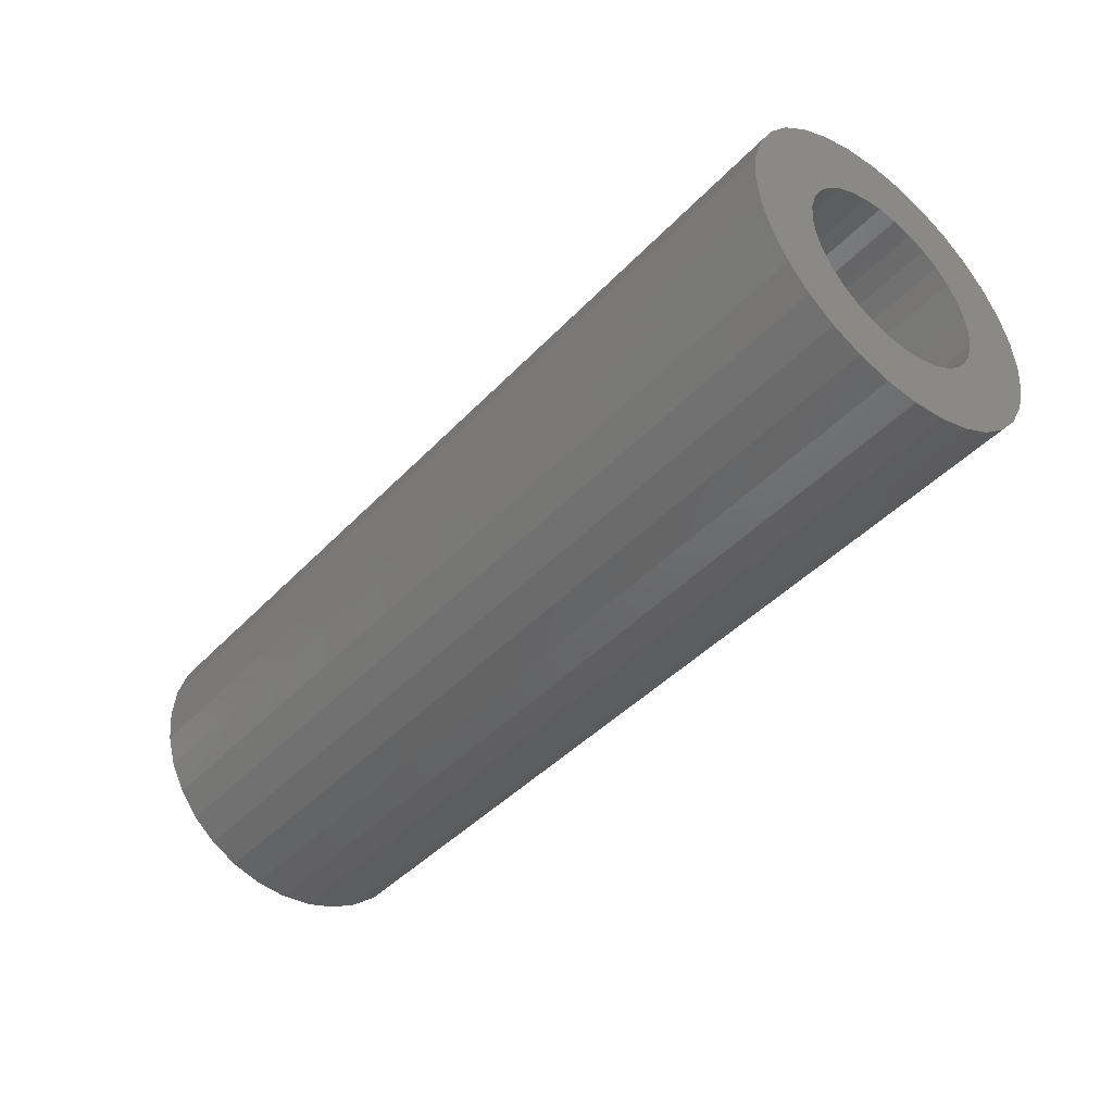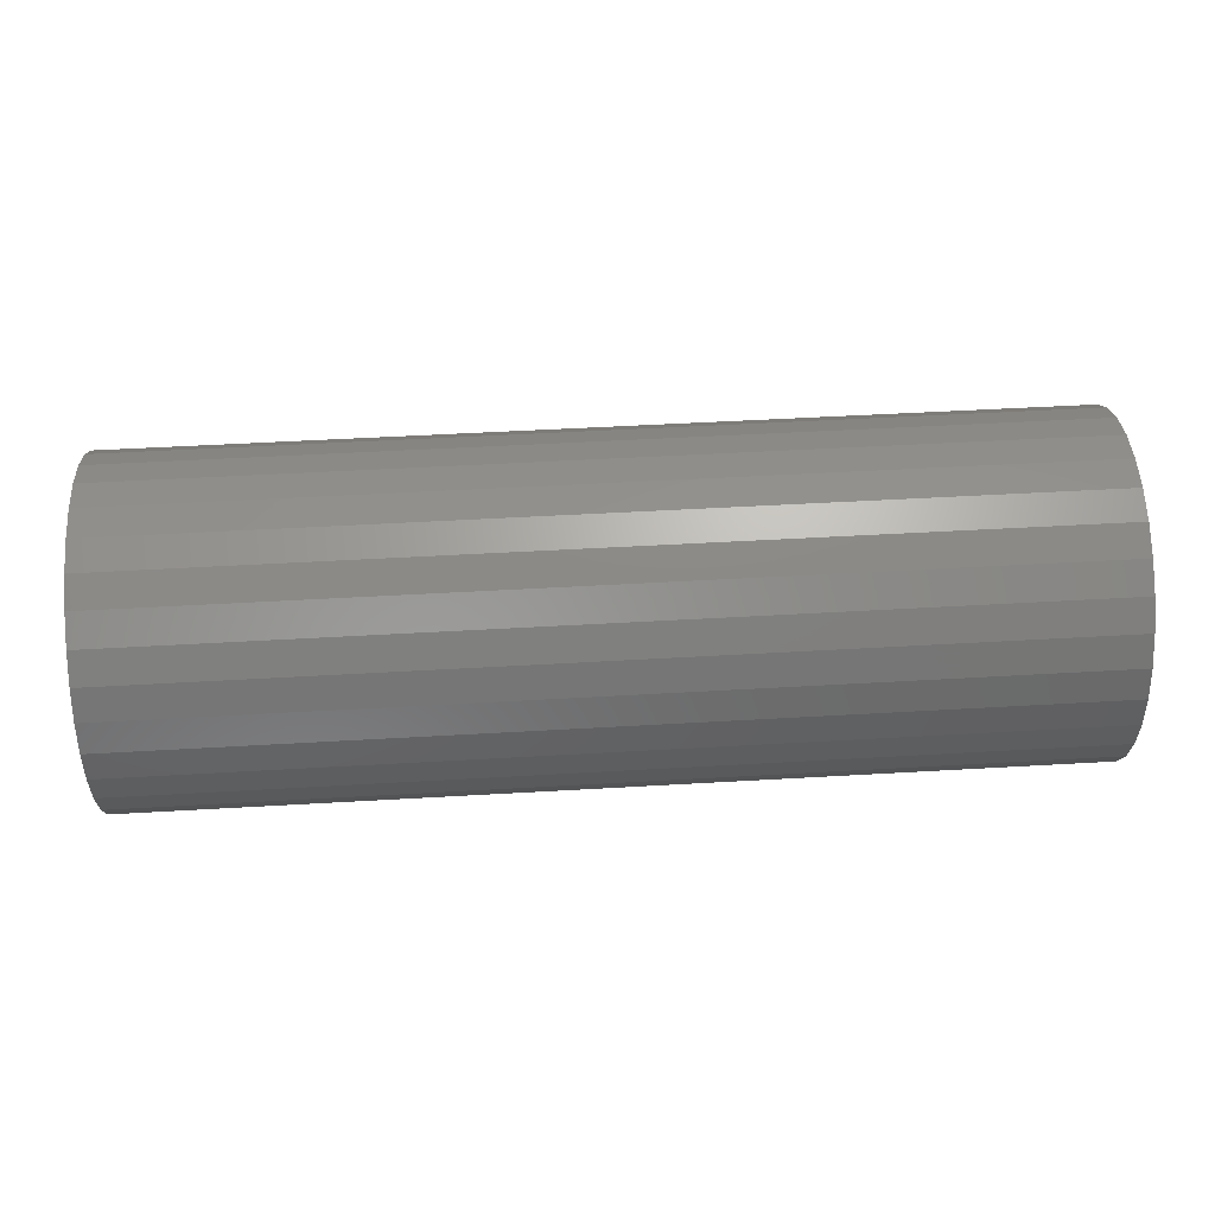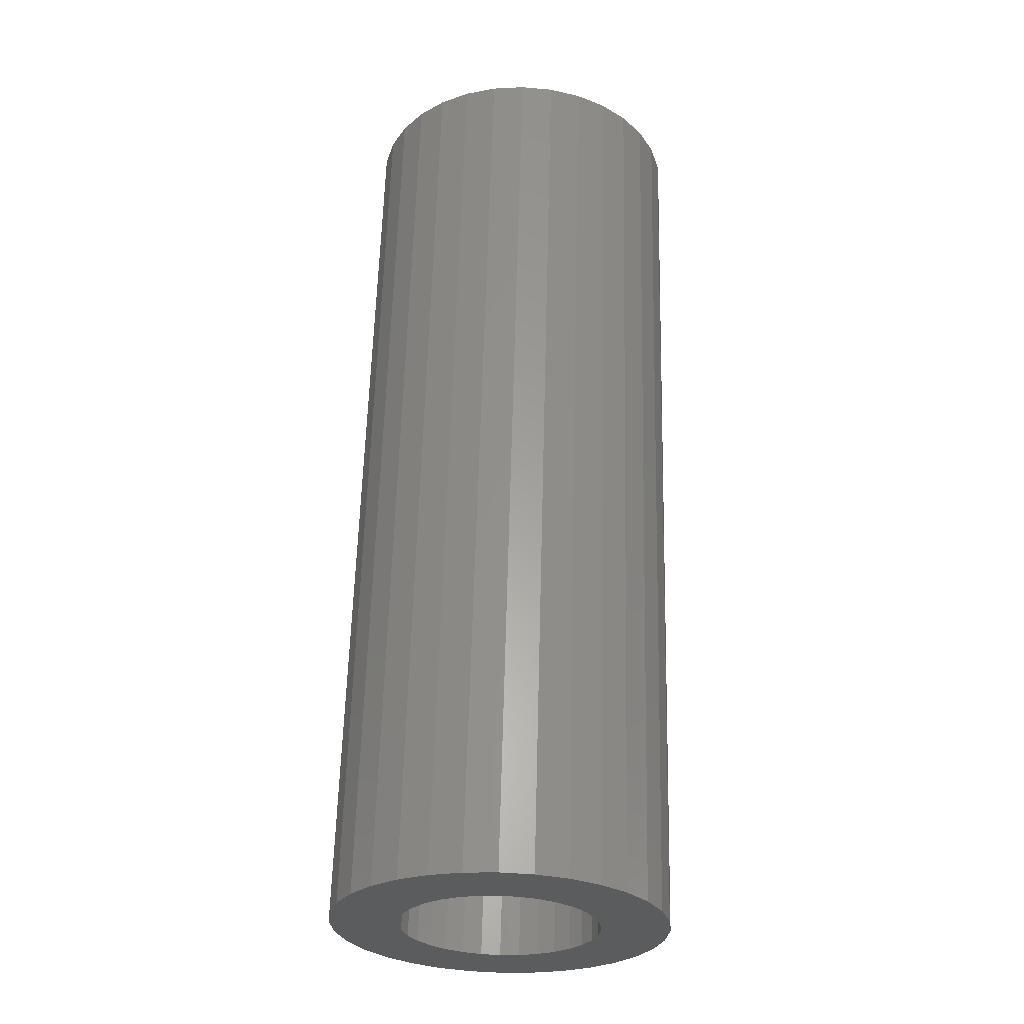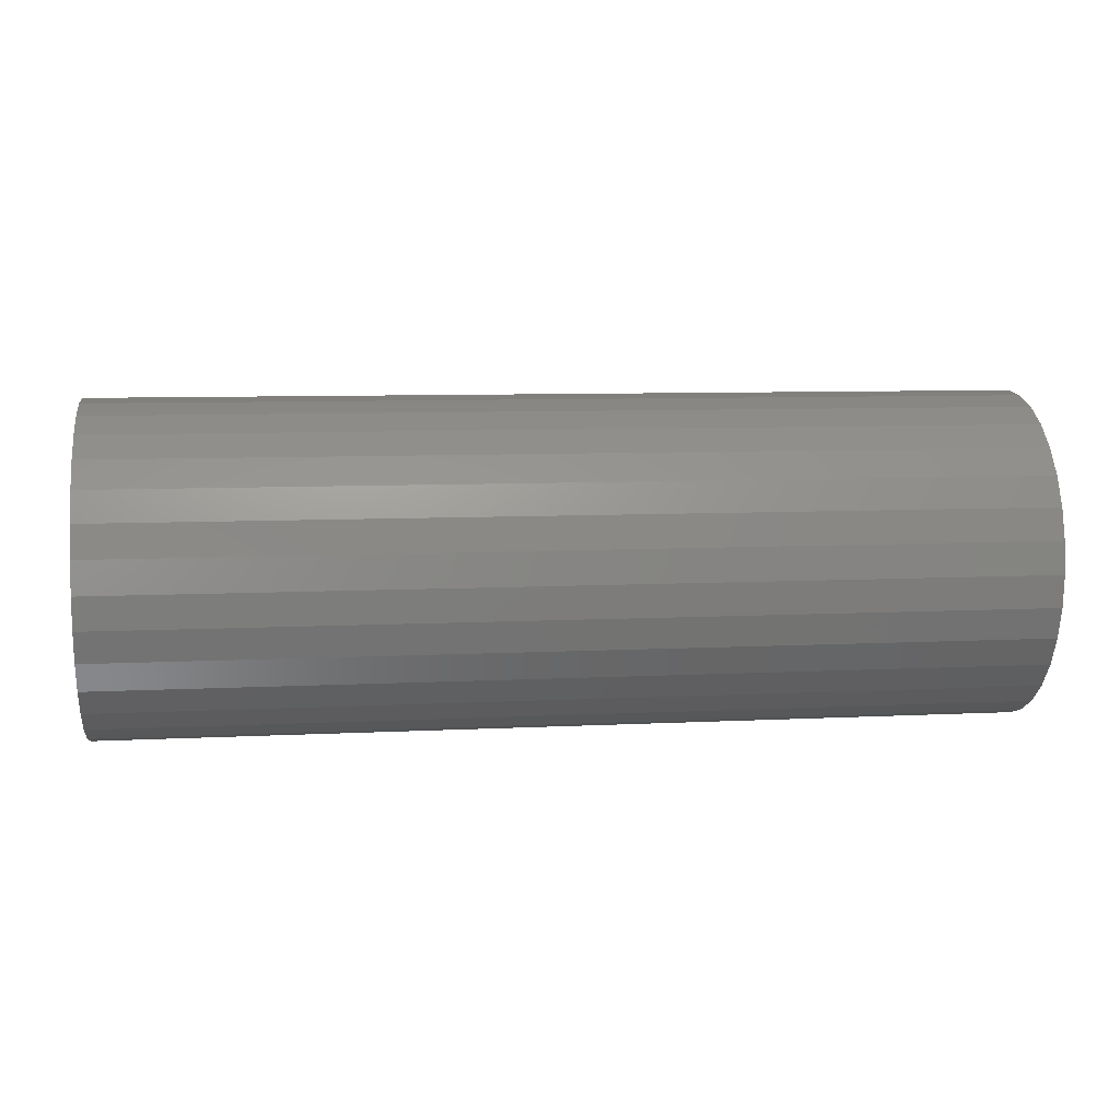
<metadata>
{"format":"stl","ext":"stl","renderer":"f3d","projection":"perspective","resolution":1024,"background":"white","views":[{"elev":-43.8,"azim":50.3,"up":"+Y"},{"elev":49.6,"azim":176.3,"up":"+Z"},{"elev":60.7,"azim":91.5,"up":"+Y"},{"elev":8.2,"azim":-8.0,"up":"+Y"}]}
</metadata>
<code>
# stl→obj: 256 verts, 508 faces
v -0.25 -0.03678 0.1741
v -0.25 -0.002138 0.1775
v -0.25 -0.002138 0.1619
v -0.25 -0.1008 0.1476
v -0.25 -0.0641 0.1496
v -0.25 -0.0921 0.1346
v -0.25 -0.1277 0.1255
v -0.25 -0.0641 -0.1496
v -0.25 -0.1008 -0.1476
v -0.25 -0.0921 -0.1346
v -0.25 -0.002138 -0.1775
v -0.25 -0.03678 -0.1741
v -0.25 -0.002138 -0.1619
v -0.25 0.0325 0.1741
v -0.25 0.06581 0.164
v -0.25 0.02945 0.1588
v -0.25 0.05983 0.1496
v -0.25 0.08782 -0.1346
v -0.25 0.1234 -0.1255
v -0.25 0.0965 -0.1476
v -0.25 0.05983 -0.1496
v -0.25 0.06581 -0.164
v -0.25 0.02945 -0.1588
v -0.25 0.0325 -0.1741
v -0.25 -0.07008 0.164
v -0.25 -0.03373 0.1588
v -0.25 -0.07008 -0.164
v -0.25 -0.03373 -0.1588
v -0.25 -0.1166 0.1145
v -0.25 -0.1368 0.08996
v -0.25 -0.1498 0.09864
v -0.25 -0.1517 0.06197
v -0.25 -0.1662 0.06795
v -0.25 -0.161 0.03159
v -0.25 -0.1763 0.03464
v -0.25 -0.1641 9.126e-17
v -0.25 -0.1797 2.222e-17
v -0.25 -0.161 -0.03159
v -0.25 -0.1763 -0.03464
v -0.25 -0.1517 -0.06197
v -0.25 -0.1662 -0.06795
v -0.25 -0.1368 -0.08996
v -0.25 -0.1498 -0.09864
v -0.25 -0.1166 -0.1145
v -0.25 -0.1277 -0.1255
v -0.25 0.1124 -0.1145
v -0.25 0.1325 -0.08996
v -0.25 0.1455 -0.09864
v -0.25 0.1475 -0.06197
v -0.25 0.1619 -0.06795
v -0.25 0.1567 -0.03159
v -0.25 0.172 -0.03464
v -0.25 0.1598 -2.031e-17
v -0.25 0.1754 -2.127e-17
v -0.25 0.1567 0.03159
v -0.25 0.172 0.03464
v -0.25 0.1475 0.06197
v -0.25 0.1619 0.06795
v -0.25 0.1325 0.08996
v -0.25 0.1455 0.09864
v -0.25 0.1124 0.1145
v -0.25 0.1234 0.1255
v -0.25 0.08782 0.1346
v -0.25 0.0965 0.1476
v 0.7578 0.02945 -0.1588
v 0.7578 0.05983 -0.1496
v 0.7578 0.08782 -0.1346
v 0.7578 0.1124 -0.1145
v 0.7578 0.1325 -0.08996
v 0.7578 0.1475 -0.06197
v 0.7578 0.1567 -0.03159
v 0.7578 0.1598 -2.038e-16
v 0.7578 -0.002138 -0.1619
v 0.7578 -0.03373 -0.1588
v 0.7578 -0.0641 -0.1496
v 0.7578 -0.0921 -0.1346
v 0.7578 -0.1166 -0.1145
v 0.7578 -0.1368 -0.08996
v 0.7578 -0.1517 -0.06197
v 0.7578 -0.161 -0.03159
v 0.7578 -0.1641 9.126e-17
v 0.7578 -0.03373 0.1588
v 0.7578 -0.0641 0.1496
v 0.7578 -0.0921 0.1346
v 0.7578 -0.1166 0.1145
v 0.7578 -0.1368 0.08996
v 0.7578 -0.1517 0.06197
v 0.7578 -0.161 0.03159
v 0.7578 -0.002138 0.1619
v 0.7578 0.02945 0.1588
v 0.7578 0.05983 0.1496
v 0.7578 0.08782 0.1346
v 0.7578 0.1124 0.1145
v 0.7578 0.1325 0.08996
v 0.7578 0.1475 0.06197
v 0.7578 0.1567 0.03159
v 0.7578 -0.1937 0.1925
v 0.7578 -0.2275 0.1513
v 0.7578 -0.2682 0.05312
v 0.7578 0.1914 0.1925
v 0.7578 0.2252 0.1513
v 0.7578 0.2252 -0.1513
v 0.7578 0.1914 -0.1925
v 0.7578 0.1501 0.2264
v 0.7578 0.103 0.2516
v 0.7578 0.05197 0.2671
v 0.7578 -0.001151 0.2723
v 0.7578 -0.05427 0.2671
v 0.7578 -0.1054 0.2516
v 0.7578 -0.1524 0.2264
v 0.7578 -0.2275 -0.1513
v 0.7578 -0.1937 -0.1925
v 0.7578 -0.2527 -0.1042
v 0.7578 -0.1524 -0.2264
v 0.7578 -0.1054 -0.2516
v 0.7578 -0.05427 -0.2671
v 0.7578 -0.001151 -0.2723
v 0.7578 0.05197 -0.2671
v 0.7578 0.103 -0.2516
v 0.7578 0.1501 -0.2264
v 0.7578 -0.2527 0.1042
v 0.7578 -0.2734 3.382e-17
v 0.7578 -0.2682 -0.05312
v 0.7578 0.2504 0.1042
v 0.7578 0.2659 0.05312
v 0.7578 0.2711 -3.287e-17
v 0.7578 0.2659 -0.05312
v 0.7578 0.2504 -0.1042
v -0.7578 0.2711 -9.956e-17
v -0.7578 0.2659 -0.05312
v -0.7578 0.2504 -0.1042
v -0.7578 0.2252 -0.1513
v -0.7578 0.1914 -0.1925
v -0.7578 0.1501 -0.2264
v -0.7578 0.103 -0.2516
v -0.7578 0.05197 -0.2671
v -0.7578 -0.001151 -0.2723
v -0.7578 -0.05427 -0.2671
v -0.7578 -0.1054 -0.2516
v -0.7578 -0.1524 -0.2264
v -0.7578 -0.1937 -0.1925
v -0.7578 -0.2275 -0.1513
v -0.7578 -0.2527 -0.1042
v -0.7578 -0.2682 -0.05312
v -0.7578 -0.2734 -2.08e-16
v -0.7578 -0.2682 0.05312
v -0.7578 -0.2527 0.1042
v -0.7578 -0.2275 0.1513
v -0.7578 -0.1937 0.1925
v -0.7578 -0.1524 0.2264
v -0.7578 -0.1054 0.2516
v -0.7578 -0.05427 0.2671
v -0.7578 -0.001151 0.2723
v -0.7578 0.05197 0.2671
v -0.7578 0.103 0.2516
v -0.7578 0.1501 0.2264
v -0.7578 0.1914 0.1925
v -0.7578 0.2252 0.1513
v -0.7578 0.2504 0.1042
v -0.7578 0.2659 0.05312
v 0.7422 0.1754 -6.475e-17
v 0.7422 0.172 -0.03464
v 0.7422 0.1619 -0.06795
v 0.7422 0.1455 -0.09864
v 0.7422 0.1234 -0.1255
v 0.7422 0.0965 -0.1476
v 0.7422 0.06581 -0.164
v 0.7422 0.0325 -0.1741
v 0.7422 -0.002138 -0.1775
v 0.7422 -0.03678 -0.1741
v 0.7422 -0.07008 -0.164
v 0.7422 -0.1008 -0.1476
v 0.7422 -0.1277 -0.1255
v 0.7422 -0.1498 -0.09864
v 0.7422 -0.1662 -0.06795
v 0.7422 -0.1763 -0.03464
v 0.7422 -0.1797 2.222e-17
v 0.7422 -0.1763 0.03464
v 0.7422 -0.1662 0.06795
v 0.7422 -0.1498 0.09864
v 0.7422 -0.1277 0.1255
v 0.7422 -0.1008 0.1476
v 0.7422 -0.07008 0.164
v 0.7422 -0.03678 0.1741
v 0.7422 -0.002138 0.1775
v 0.7422 0.0325 0.1741
v 0.7422 0.06581 0.164
v 0.7422 0.0965 0.1476
v 0.7422 0.1234 0.1255
v 0.7422 0.1455 0.09864
v 0.7422 0.1619 0.06795
v 0.7422 0.172 0.03464
v 0.7422 -0.2146 0.1426
v 0.7422 0.1803 0.1815
v 0.7422 -0.1826 0.1815
v 0.7422 -0.1437 0.2134
v 0.7422 -0.09937 0.2371
v 0.7422 -0.05122 0.2517
v 0.7422 -0.001151 0.2567
v 0.7422 0.04892 0.2517
v 0.7422 0.09707 0.2371
v 0.7422 0.1414 0.2134
v 0.7422 -0.1826 -0.1815
v 0.7422 -0.2146 -0.1426
v 0.7422 -0.1437 -0.2134
v 0.7422 0.1803 -0.1815
v 0.7422 0.1414 -0.2134
v 0.7422 0.09707 -0.2371
v 0.7422 0.04892 -0.2517
v 0.7422 -0.001151 -0.2567
v 0.7422 -0.05122 -0.2517
v 0.7422 -0.09937 -0.2371
v 0.7422 0.2123 -0.1426
v 0.7422 -0.2383 0.09822
v 0.7422 -0.2529 0.05007
v 0.7422 -0.2383 -0.09822
v 0.7422 -0.2529 -0.05007
v 0.7422 -0.2578 3.095e-17
v 0.7422 0.236 0.09822
v 0.7422 0.2123 0.1426
v 0.7422 0.2506 0.05007
v 0.7422 0.236 -0.09822
v 0.7422 0.2506 -0.05007
v 0.7422 0.2555 -3.191e-17
v -0.7422 -0.001151 -0.2567
v -0.7422 0.04892 -0.2517
v -0.7422 0.09707 -0.2371
v -0.7422 0.1414 -0.2134
v -0.7422 0.1803 -0.1815
v -0.7422 0.2123 -0.1426
v -0.7422 0.236 -0.09822
v -0.7422 0.2506 -0.05007
v -0.7422 0.2555 -9.477e-17
v -0.7422 -0.05122 -0.2517
v -0.7422 -0.09937 -0.2371
v -0.7422 -0.1437 -0.2134
v -0.7422 -0.1826 -0.1815
v -0.7422 -0.2146 -0.1426
v -0.7422 -0.2383 -0.09822
v -0.7422 -0.2529 -0.05007
v -0.7422 -0.2578 3.095e-17
v -0.7422 -0.001151 0.2567
v -0.7422 -0.05122 0.2517
v -0.7422 -0.09937 0.2371
v -0.7422 -0.1437 0.2134
v -0.7422 -0.1826 0.1815
v -0.7422 -0.2146 0.1426
v -0.7422 -0.2383 0.09822
v -0.7422 -0.2529 0.05007
v -0.7422 0.04892 0.2517
v -0.7422 0.09707 0.2371
v -0.7422 0.1414 0.2134
v -0.7422 0.1803 0.1815
v -0.7422 0.2123 0.1426
v -0.7422 0.236 0.09822
v -0.7422 0.2506 0.05007
f 1 2 3
f 4 5 6
f 6 7 4
f 8 9 10
f 11 12 13
f 3 2 14
f 14 15 3
f 16 3 15
f 17 16 15
f 18 19 20
f 20 21 18
f 21 20 22
f 23 21 22
f 13 23 22
f 13 22 24
f 24 11 13
f 25 1 3
f 25 3 26
f 25 26 5
f 25 5 4
f 27 9 8
f 27 8 28
f 27 28 13
f 27 13 12
f 6 29 7
f 7 29 30
f 7 30 31
f 31 30 32
f 31 32 33
f 33 32 34
f 33 34 35
f 35 34 36
f 35 36 37
f 37 36 38
f 37 38 39
f 39 38 40
f 39 40 41
f 41 40 42
f 41 42 43
f 43 42 44
f 43 44 45
f 45 44 10
f 45 10 9
f 18 46 19
f 19 46 47
f 19 47 48
f 48 47 49
f 48 49 50
f 50 49 51
f 50 51 52
f 52 51 53
f 52 53 54
f 54 53 55
f 54 55 56
f 56 55 57
f 56 57 58
f 58 57 59
f 58 59 60
f 60 59 61
f 60 61 62
f 62 61 63
f 62 63 64
f 64 63 17
f 64 17 15
f 13 65 23
f 23 65 66
f 23 66 21
f 21 66 67
f 21 67 18
f 18 67 68
f 18 68 46
f 46 68 69
f 46 69 47
f 47 69 70
f 47 70 49
f 49 70 71
f 49 71 51
f 51 71 72
f 51 72 53
f 65 13 73
f 73 13 28
f 73 28 74
f 74 28 8
f 74 8 75
f 75 8 10
f 75 10 76
f 76 10 44
f 76 44 77
f 77 44 42
f 77 42 78
f 78 42 40
f 78 40 79
f 79 40 38
f 79 38 80
f 80 38 36
f 80 36 81
f 3 82 26
f 26 82 83
f 26 83 5
f 5 83 84
f 5 84 6
f 6 84 85
f 6 85 29
f 29 85 86
f 29 86 30
f 30 86 87
f 30 87 32
f 32 87 88
f 32 88 34
f 34 88 81
f 34 81 36
f 82 3 89
f 89 3 16
f 89 16 90
f 90 16 17
f 90 17 91
f 91 17 63
f 91 63 92
f 92 63 61
f 92 61 93
f 93 61 59
f 93 59 94
f 94 59 57
f 94 57 95
f 95 57 55
f 95 55 96
f 96 55 53
f 96 53 72
f 97 98 82
f 82 98 83
f 99 87 86
f 100 90 101
f 90 91 101
f 101 91 92
f 102 66 65
f 102 65 103
f 89 90 100
f 89 100 104
f 89 104 105
f 89 105 106
f 89 106 107
f 89 107 108
f 89 108 109
f 89 109 110
f 89 110 97
f 89 97 82
f 111 112 74
f 111 74 75
f 111 75 76
f 111 76 77
f 111 77 113
f 73 74 112
f 73 112 114
f 73 114 115
f 73 115 116
f 73 116 117
f 73 117 118
f 73 118 119
f 73 119 120
f 73 120 103
f 73 103 65
f 99 86 121
f 121 86 85
f 121 85 98
f 98 85 84
f 98 84 83
f 87 99 88
f 88 99 122
f 88 122 81
f 81 122 80
f 80 122 123
f 80 123 79
f 79 123 78
f 78 123 113
f 78 113 77
f 101 92 124
f 124 92 93
f 124 93 125
f 125 93 94
f 125 94 95
f 125 95 126
f 126 95 96
f 126 96 72
f 126 72 127
f 127 72 71
f 127 71 70
f 127 70 128
f 128 70 69
f 128 69 68
f 128 68 102
f 102 68 67
f 102 67 66
f 129 126 130
f 130 126 127
f 130 127 131
f 131 127 128
f 131 128 132
f 132 128 102
f 132 102 133
f 133 102 103
f 133 103 134
f 134 103 120
f 134 120 135
f 135 120 119
f 135 119 136
f 136 119 118
f 136 118 137
f 137 118 117
f 137 117 138
f 138 117 116
f 138 116 139
f 139 116 115
f 139 115 140
f 140 115 114
f 140 114 141
f 141 114 112
f 141 112 142
f 142 112 111
f 142 111 143
f 143 111 113
f 143 113 144
f 144 113 123
f 144 123 145
f 145 123 122
f 145 122 146
f 146 122 99
f 146 99 147
f 147 99 121
f 147 121 148
f 148 121 98
f 148 98 149
f 149 98 97
f 149 97 150
f 150 97 110
f 150 110 151
f 151 110 109
f 151 109 152
f 152 109 108
f 152 108 153
f 153 108 107
f 153 107 154
f 154 107 106
f 154 106 155
f 155 106 105
f 155 105 156
f 156 105 104
f 156 104 157
f 157 104 100
f 157 100 158
f 158 100 101
f 158 101 159
f 159 101 124
f 159 124 160
f 160 124 125
f 160 125 129
f 129 125 126
f 153 154 152
f 137 138 136
f 136 138 139
f 136 139 135
f 135 139 140
f 135 140 134
f 134 140 141
f 134 141 133
f 133 141 142
f 133 142 132
f 132 142 143
f 132 143 131
f 131 143 144
f 131 144 130
f 130 144 145
f 130 145 129
f 129 145 146
f 129 146 160
f 160 146 147
f 160 147 159
f 159 147 148
f 159 148 158
f 158 148 149
f 158 149 157
f 157 149 150
f 157 150 156
f 156 150 151
f 156 151 155
f 155 151 152
f 155 152 154
f 54 161 52
f 52 161 162
f 52 162 50
f 50 162 163
f 50 163 48
f 48 163 164
f 48 164 19
f 19 164 165
f 19 165 20
f 20 165 166
f 20 166 22
f 22 166 167
f 22 167 24
f 24 167 168
f 24 168 11
f 11 168 169
f 11 169 12
f 12 169 170
f 12 170 27
f 27 170 171
f 27 171 9
f 9 171 172
f 9 172 45
f 45 172 173
f 45 173 43
f 43 173 174
f 43 174 41
f 41 174 175
f 41 175 39
f 39 175 176
f 39 176 37
f 37 176 177
f 37 177 35
f 35 177 178
f 35 178 33
f 33 178 179
f 33 179 31
f 31 179 180
f 31 180 7
f 7 180 181
f 7 181 4
f 4 181 182
f 4 182 25
f 25 182 183
f 25 183 1
f 1 183 184
f 1 184 2
f 2 184 185
f 2 185 14
f 14 185 186
f 14 186 15
f 15 186 187
f 15 187 64
f 64 187 188
f 64 188 62
f 62 188 189
f 62 189 60
f 60 189 190
f 60 190 58
f 58 190 191
f 58 191 56
f 56 191 192
f 56 192 54
f 54 192 161
f 183 182 193
f 187 186 194
f 185 195 196
f 185 196 197
f 185 197 198
f 185 198 199
f 185 199 200
f 185 200 201
f 185 201 202
f 185 202 194
f 185 194 186
f 195 185 184
f 195 184 183
f 195 183 193
f 203 204 172
f 203 172 171
f 203 171 170
f 203 170 169
f 203 169 205
f 169 206 207
f 169 207 208
f 169 208 209
f 169 209 210
f 169 210 211
f 169 211 212
f 169 212 205
f 206 169 168
f 206 168 167
f 206 167 166
f 206 166 213
f 180 214 181
f 181 214 193
f 181 193 182
f 178 215 179
f 179 215 214
f 179 214 180
f 174 216 175
f 175 216 217
f 175 217 176
f 176 217 218
f 176 218 177
f 177 218 215
f 177 215 178
f 172 204 173
f 173 204 216
f 173 216 174
f 190 189 219
f 219 189 188
f 219 188 220
f 220 188 187
f 220 187 194
f 192 191 221
f 221 191 190
f 221 190 219
f 164 163 222
f 222 163 162
f 222 162 223
f 223 162 161
f 223 161 224
f 224 161 192
f 224 192 221
f 166 165 213
f 213 165 164
f 213 164 222
f 225 209 226
f 226 209 208
f 226 208 227
f 227 208 207
f 227 207 228
f 228 207 206
f 228 206 229
f 229 206 213
f 229 213 230
f 230 213 222
f 230 222 231
f 231 222 223
f 231 223 232
f 232 223 224
f 232 224 233
f 209 225 210
f 210 225 234
f 210 234 211
f 211 234 235
f 211 235 212
f 212 235 236
f 212 236 205
f 205 236 237
f 205 237 203
f 203 237 238
f 203 238 204
f 204 238 239
f 204 239 216
f 216 239 240
f 216 240 217
f 217 240 241
f 217 241 218
f 242 198 243
f 243 198 197
f 243 197 244
f 244 197 196
f 244 196 245
f 245 196 195
f 245 195 246
f 246 195 193
f 246 193 247
f 247 193 214
f 247 214 248
f 248 214 215
f 248 215 249
f 249 215 218
f 249 218 241
f 198 242 199
f 199 242 250
f 199 250 200
f 200 250 251
f 200 251 201
f 201 251 252
f 201 252 202
f 202 252 253
f 202 253 194
f 194 253 254
f 194 254 220
f 220 254 255
f 220 255 219
f 219 255 256
f 219 256 221
f 221 256 233
f 221 233 224
f 243 250 242
f 250 243 244
f 250 244 251
f 227 234 226
f 226 234 225
f 251 244 252
f 252 244 245
f 252 245 253
f 253 245 246
f 253 246 254
f 254 246 247
f 254 247 255
f 255 247 248
f 255 248 256
f 256 248 249
f 256 249 233
f 233 249 241
f 233 241 232
f 232 241 240
f 232 240 231
f 231 240 239
f 231 239 230
f 230 239 238
f 230 238 229
f 229 238 237
f 229 237 228
f 228 237 236
f 228 236 227
f 227 236 235
f 227 235 234

</code>
